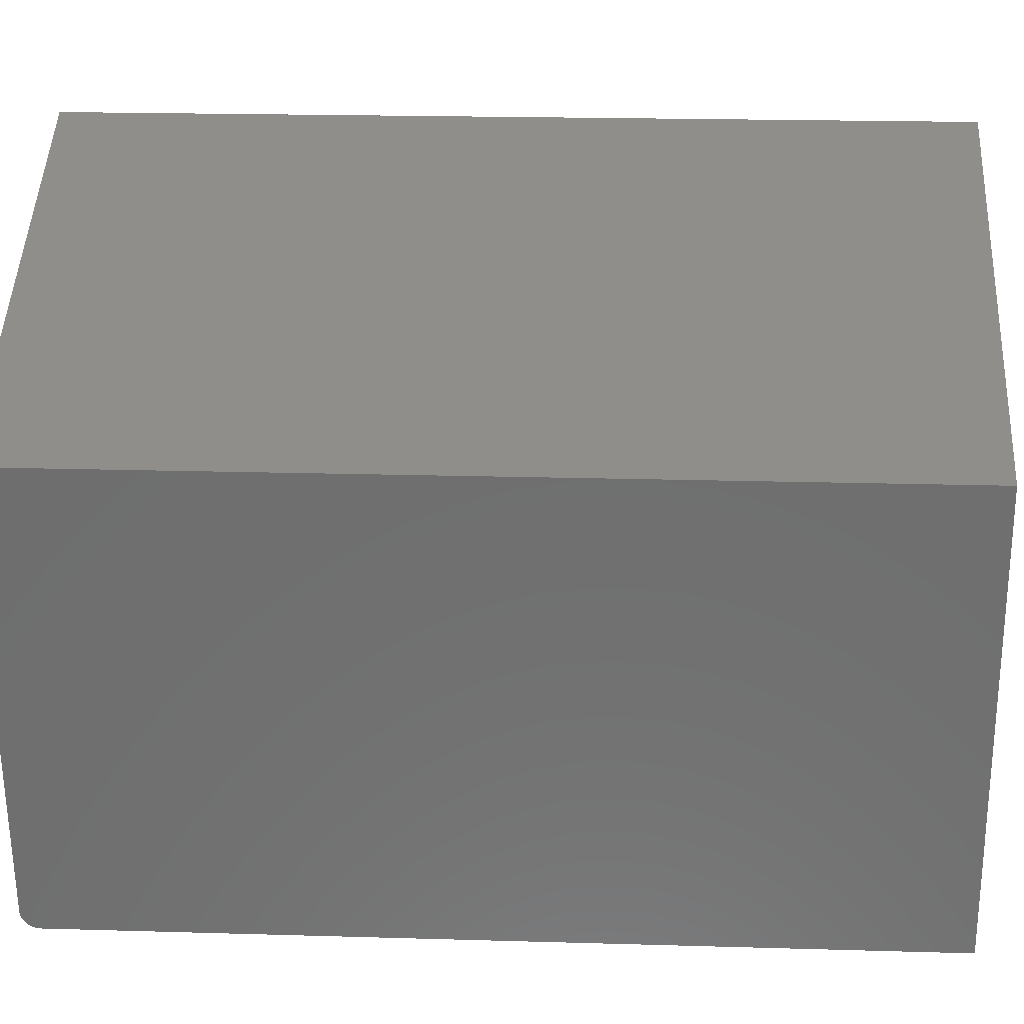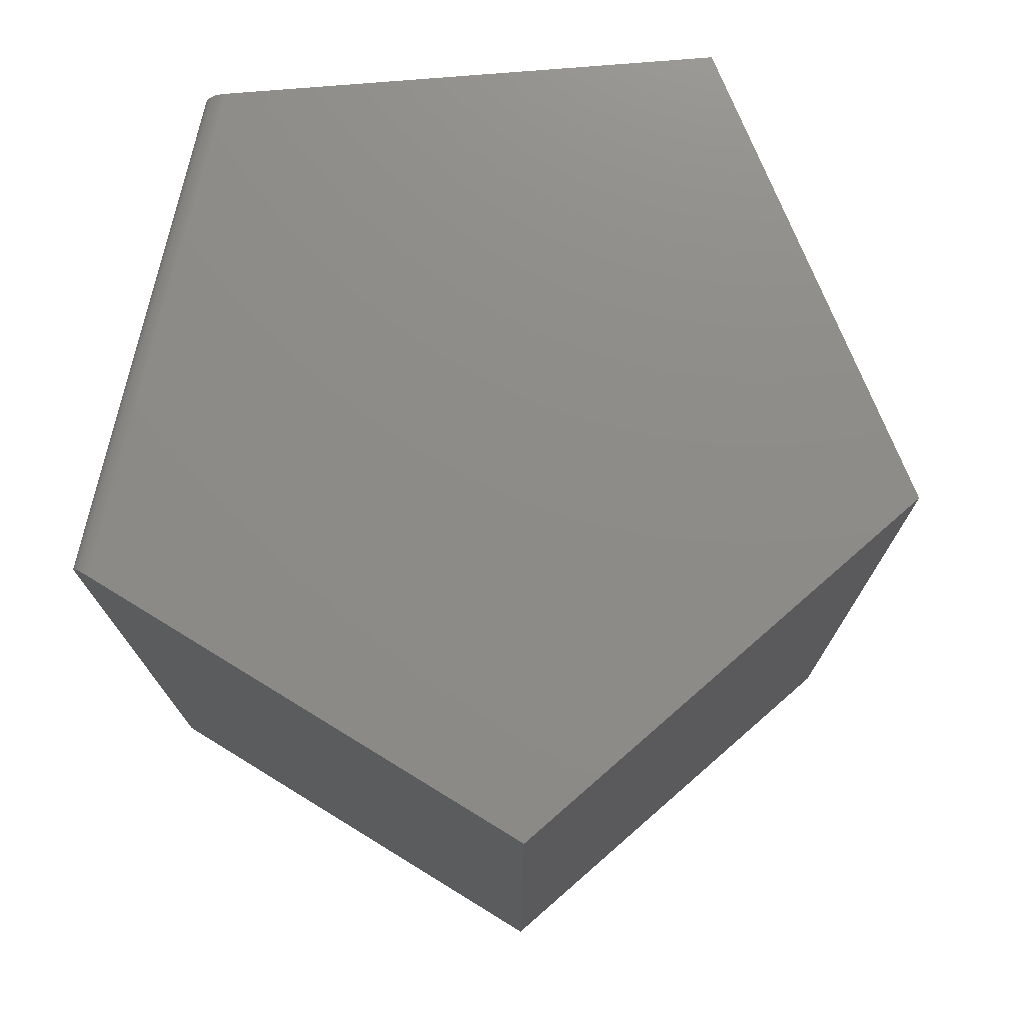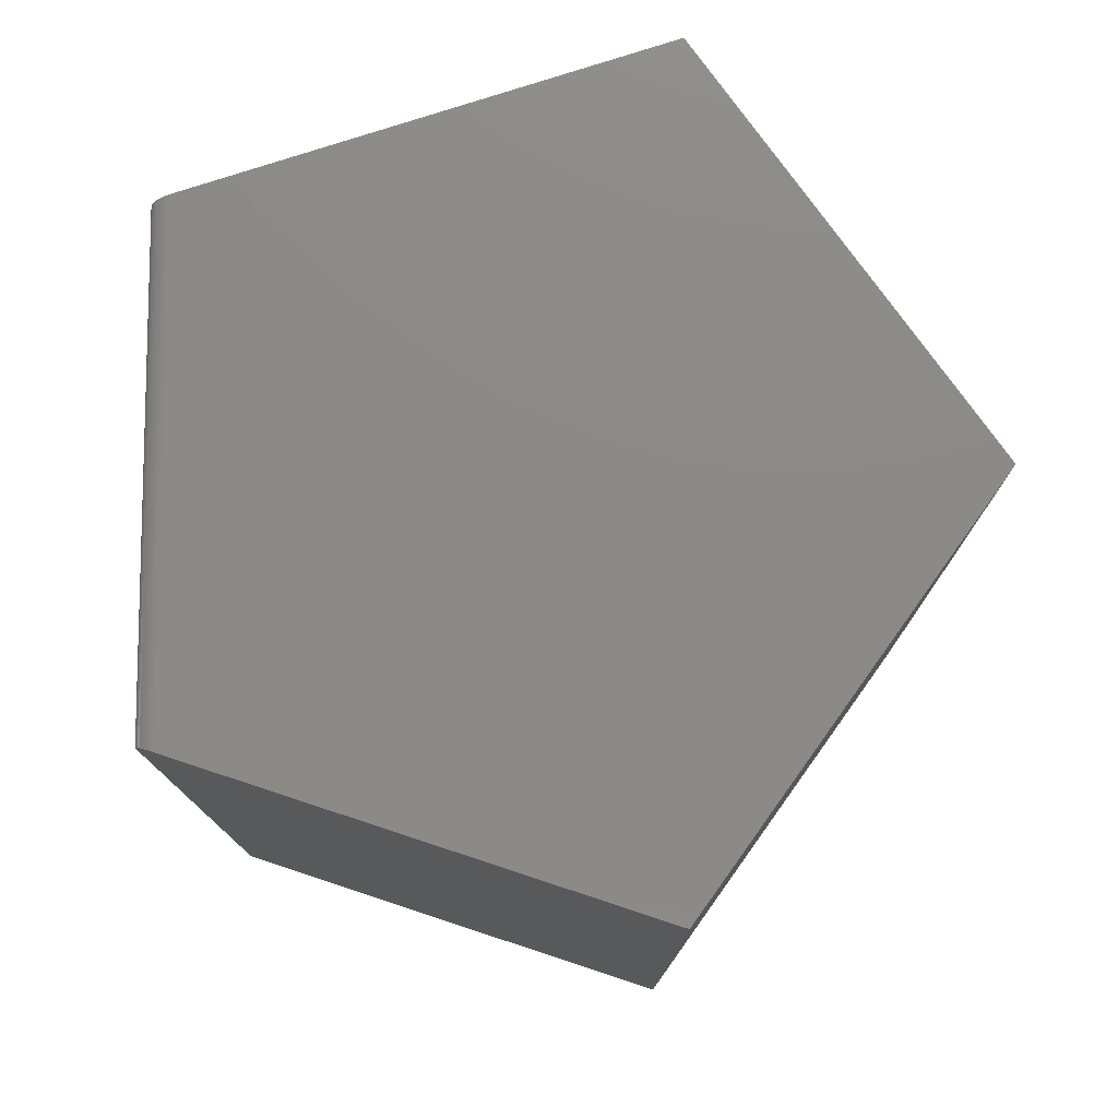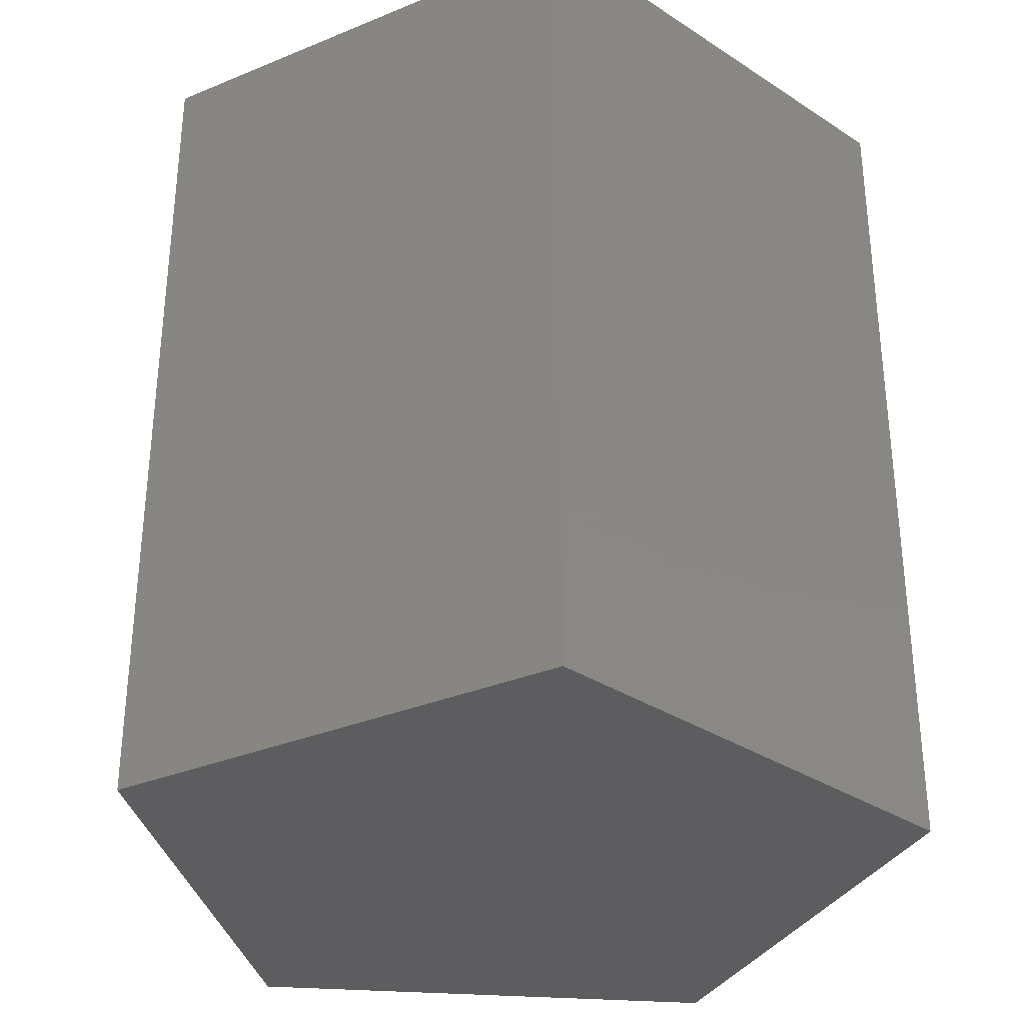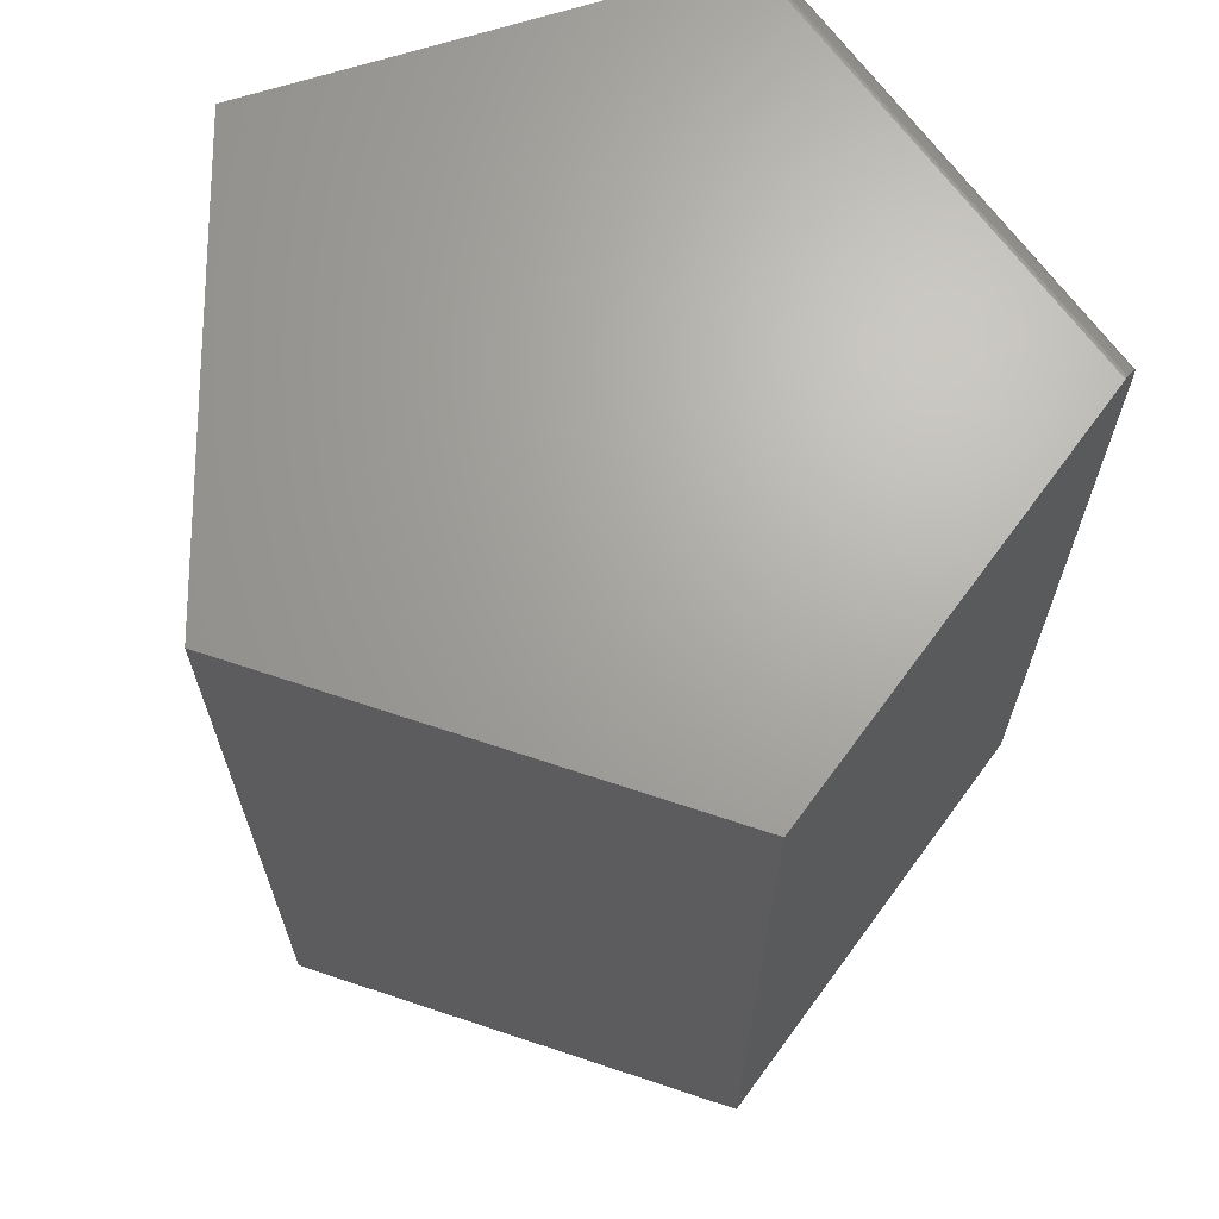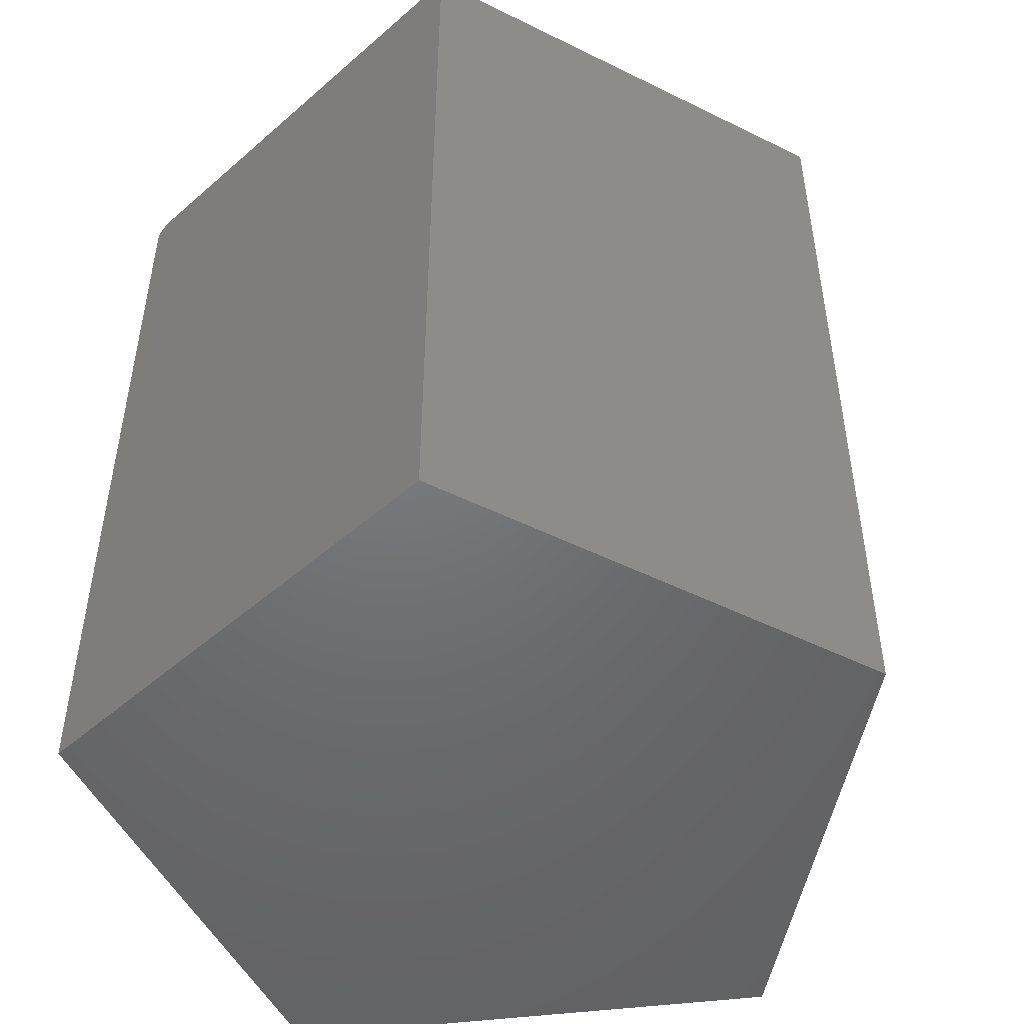
<metadata>
{"format":"stl","ext":"stl","renderer":"f3d","projection":"perspective","resolution":1024,"background":"white","views":[{"elev":19.3,"azim":-86.8,"up":"+Z"},{"elev":75.3,"azim":-68.1,"up":"+Y"},{"elev":77.7,"azim":-81.4,"up":"+Y"},{"elev":-33.1,"azim":-141.5,"up":"+Y"},{"elev":67.3,"azim":62.8,"up":"+Y"},{"elev":-49.5,"azim":-55.7,"up":"+Y"}]}
</metadata>
<code>
# stl→obj: 30 verts, 56 faces
v 0.1072 0.75 0.6855
v 0.6875 0.75 0.1191
v -0.625 0.75 0.3125
v 0.3291 0.75 -0.5976
v -0.4923 0.75 -0.4702
v 0.6875 -0.75 0.1191
v 0.3145 -0.75 -0.627
v 0.3145 0.7188 -0.627
v 0.3147 0.7236 -0.6266
v 0.3206 0.7441 -0.6148
v 0.3152 0.7284 -0.6255
v 0.3161 0.733 -0.6238
v 0.3173 0.7372 -0.6213
v 0.3188 0.7409 -0.6183
v 0.3225 0.7466 -0.6109
v 0.3247 0.7485 -0.6066
v 0.3269 0.7496 -0.6021
v -0.4868 0.7188 -0.5026
v -0.4868 -0.75 -0.5026
v -0.4907 0.7485 -0.4801
v -0.4915 0.7496 -0.4751
v -0.625 -0.75 0.3125
v -0.4869 0.7236 -0.5022
v -0.4891 0.7441 -0.4892
v -0.4885 0.7409 -0.4931
v -0.4879 0.7372 -0.4964
v -0.4874 0.733 -0.4991
v -0.4871 0.7284 -0.501
v -0.4899 0.7466 -0.4848
v 0.1072 -0.75 0.6855
f 1 2 3
f 3 2 4
f 3 4 5
f 6 7 8
f 6 8 9
f 6 9 2
f 10 9 11
f 10 11 12
f 10 12 13
f 10 13 14
f 9 10 15
f 9 15 16
f 9 16 17
f 9 17 4
f 9 4 2
f 18 8 19
f 19 8 7
f 5 20 3
f 5 21 20
f 22 3 23
f 22 23 18
f 22 18 19
f 24 25 26
f 24 26 27
f 24 27 28
f 23 3 20
f 23 20 29
f 23 29 24
f 23 24 28
f 5 17 21
f 5 4 17
f 21 17 16
f 21 16 20
f 20 16 15
f 20 15 29
f 29 15 10
f 29 10 24
f 24 10 14
f 24 14 25
f 25 14 13
f 8 18 9
f 9 18 23
f 9 23 11
f 11 23 28
f 11 28 12
f 12 28 27
f 12 27 13
f 13 27 26
f 13 26 25
f 19 7 22
f 22 7 6
f 22 6 30
f 1 3 30
f 30 3 22
f 2 1 6
f 6 1 30

</code>
